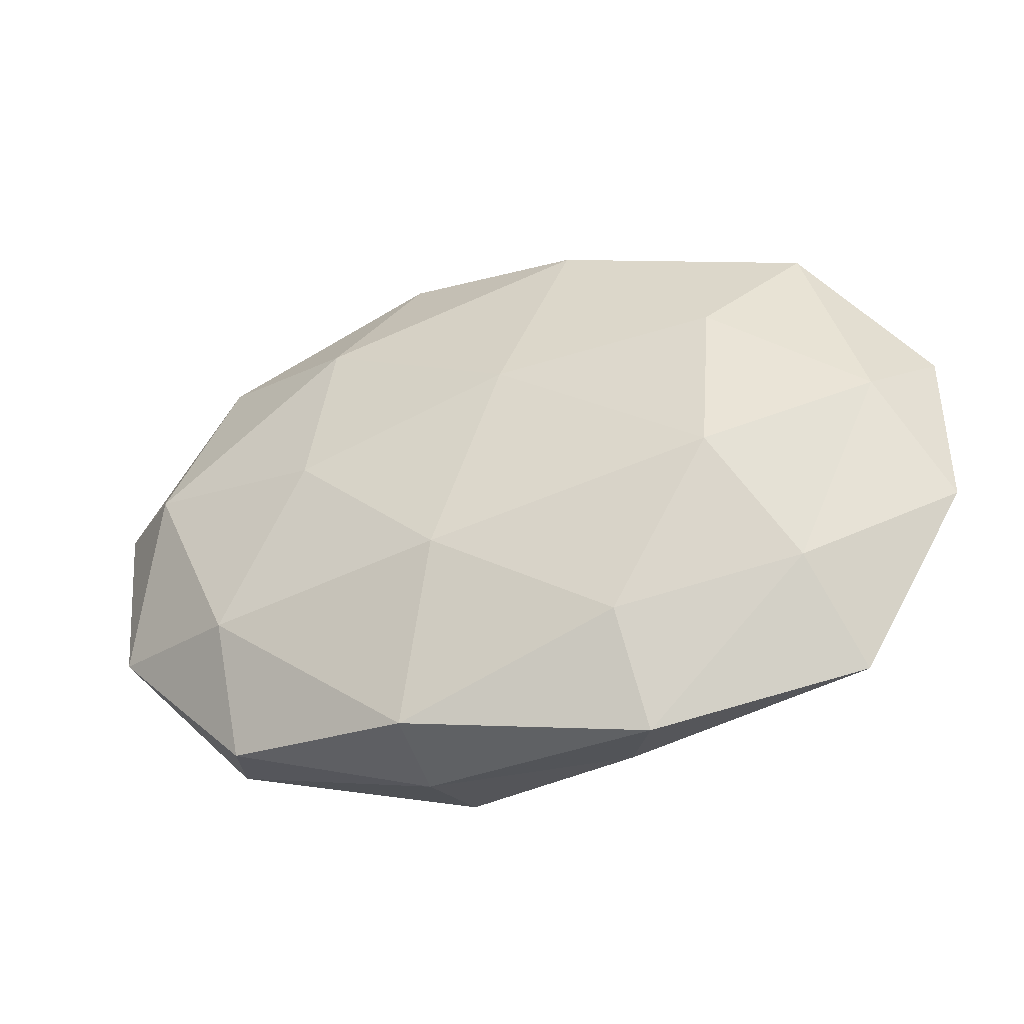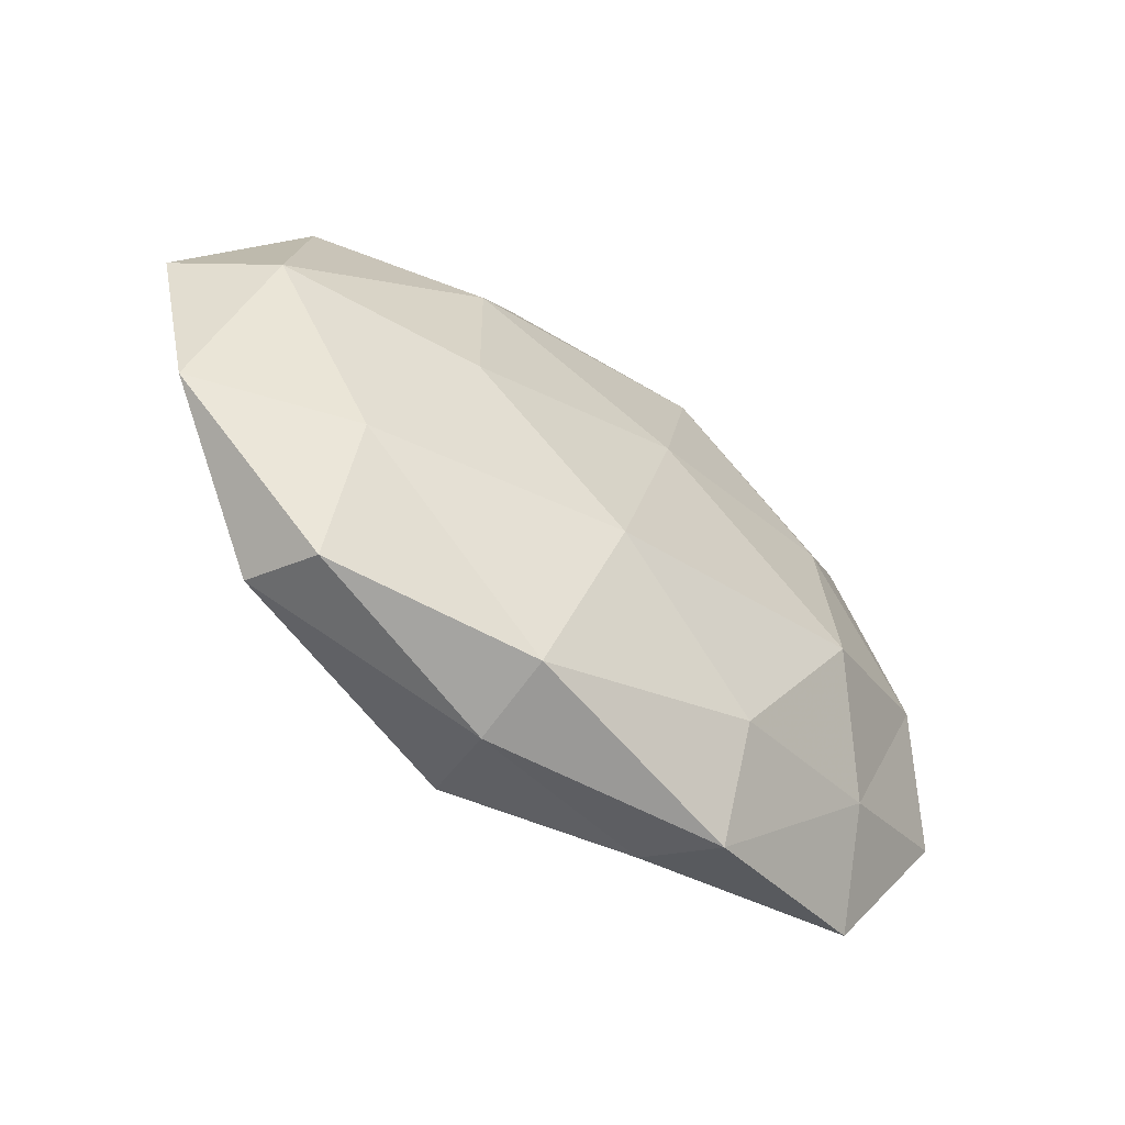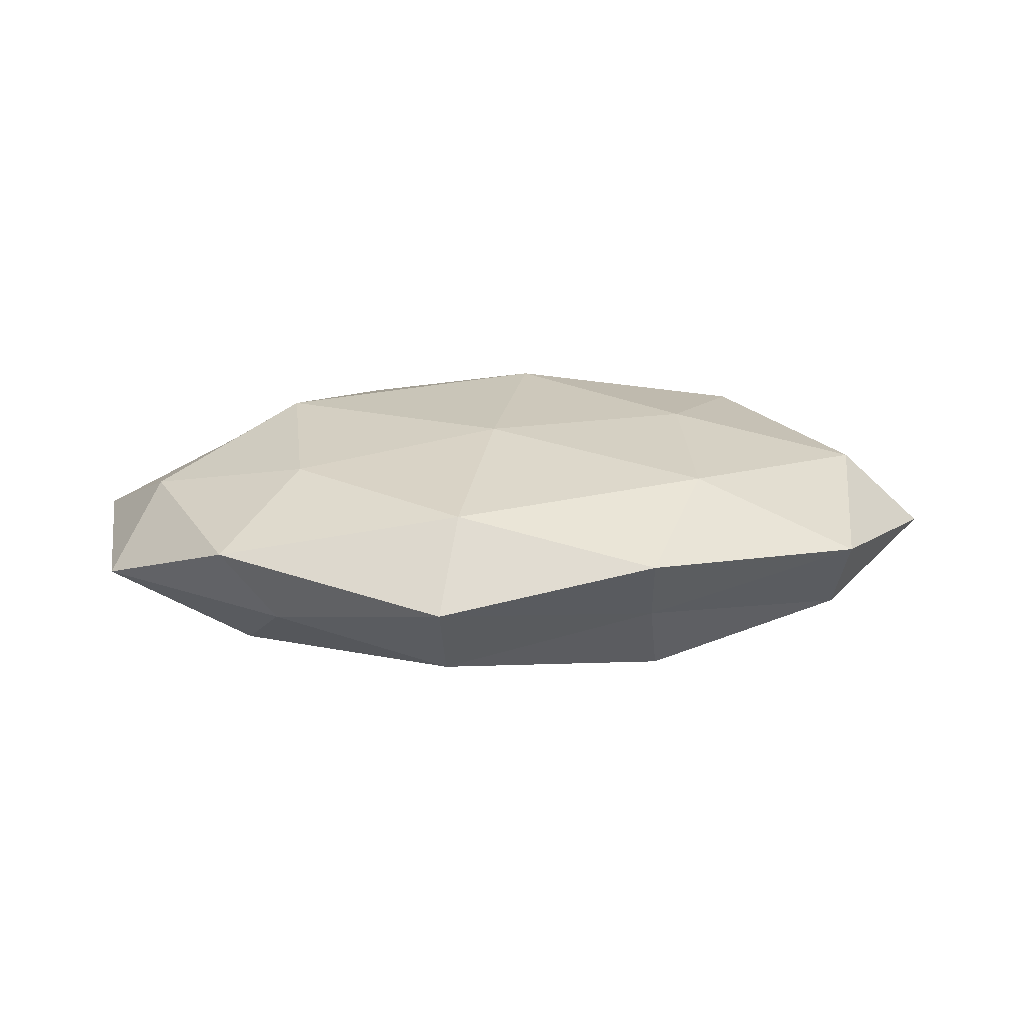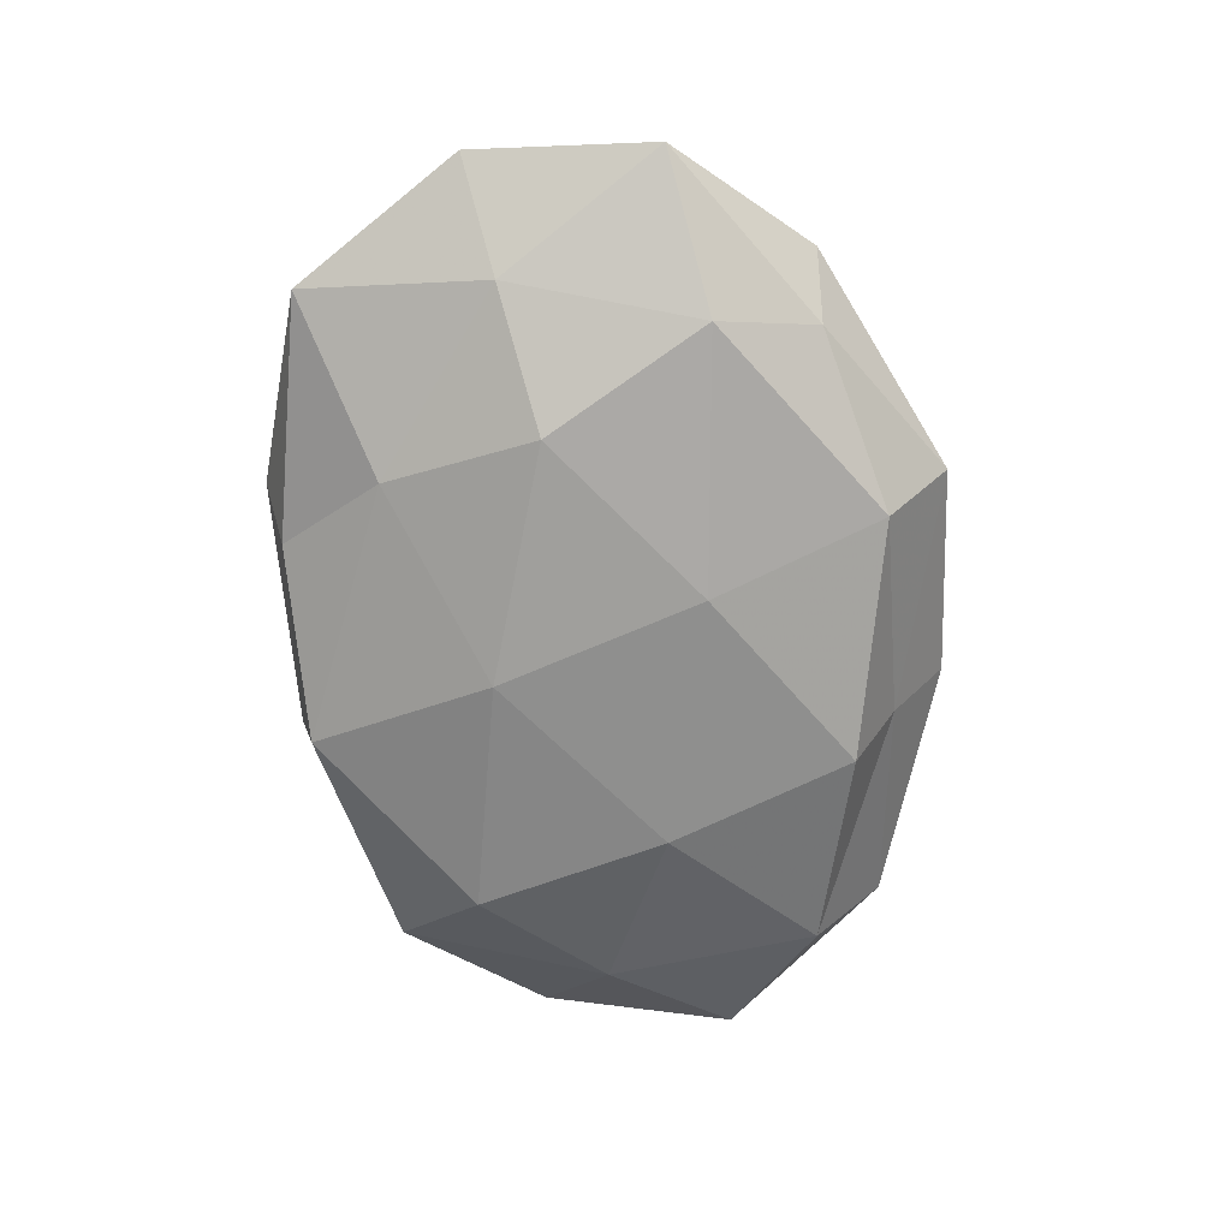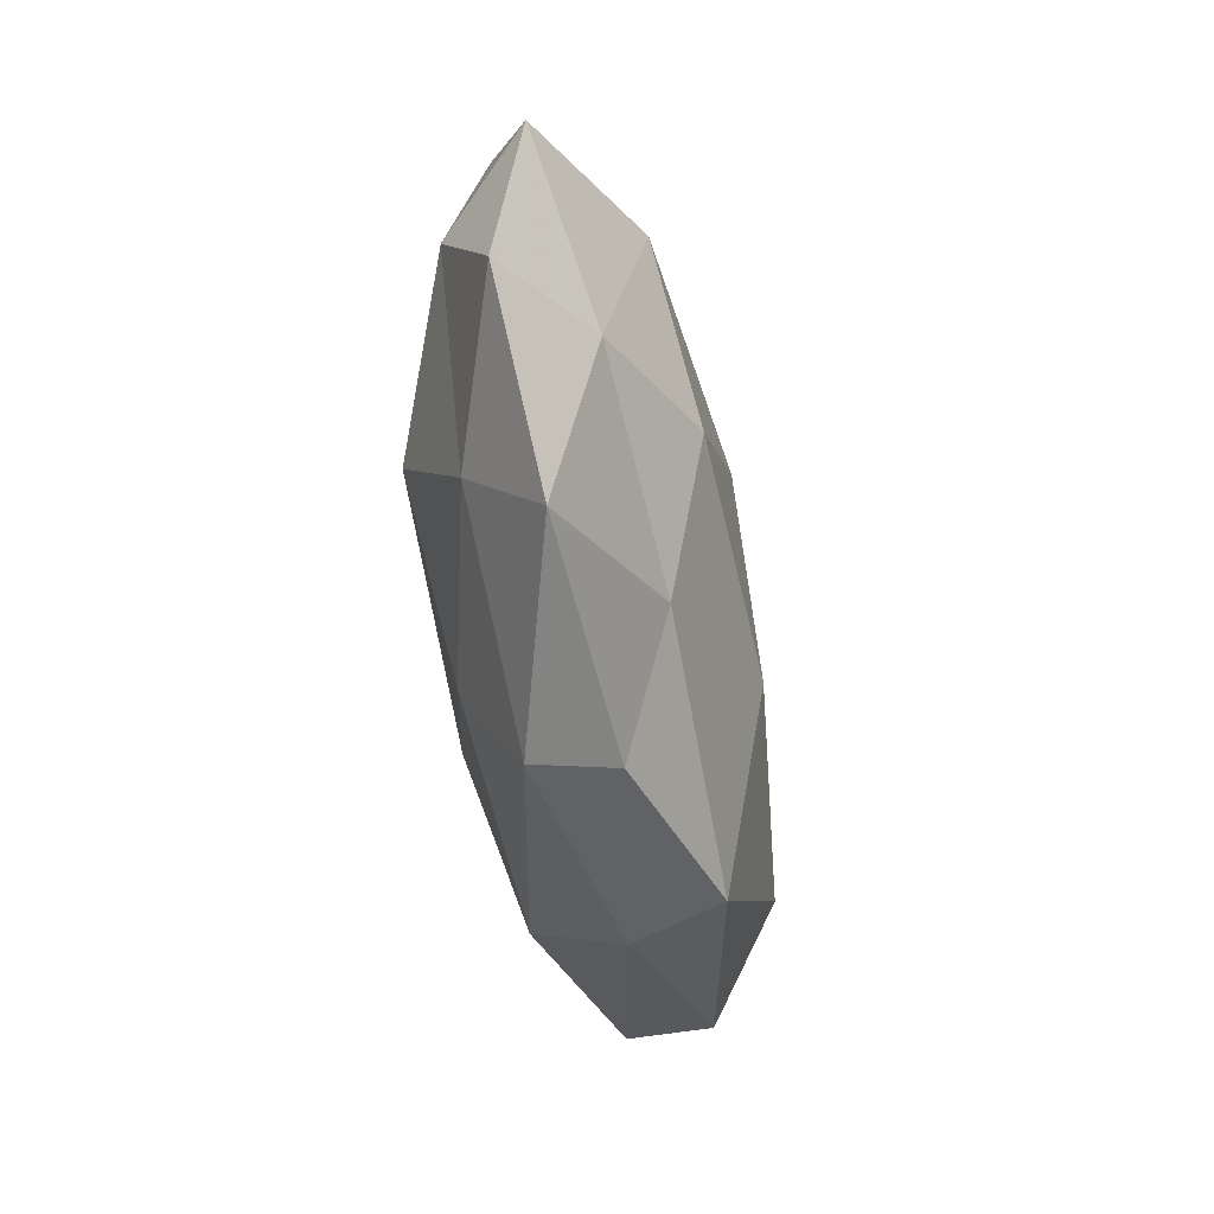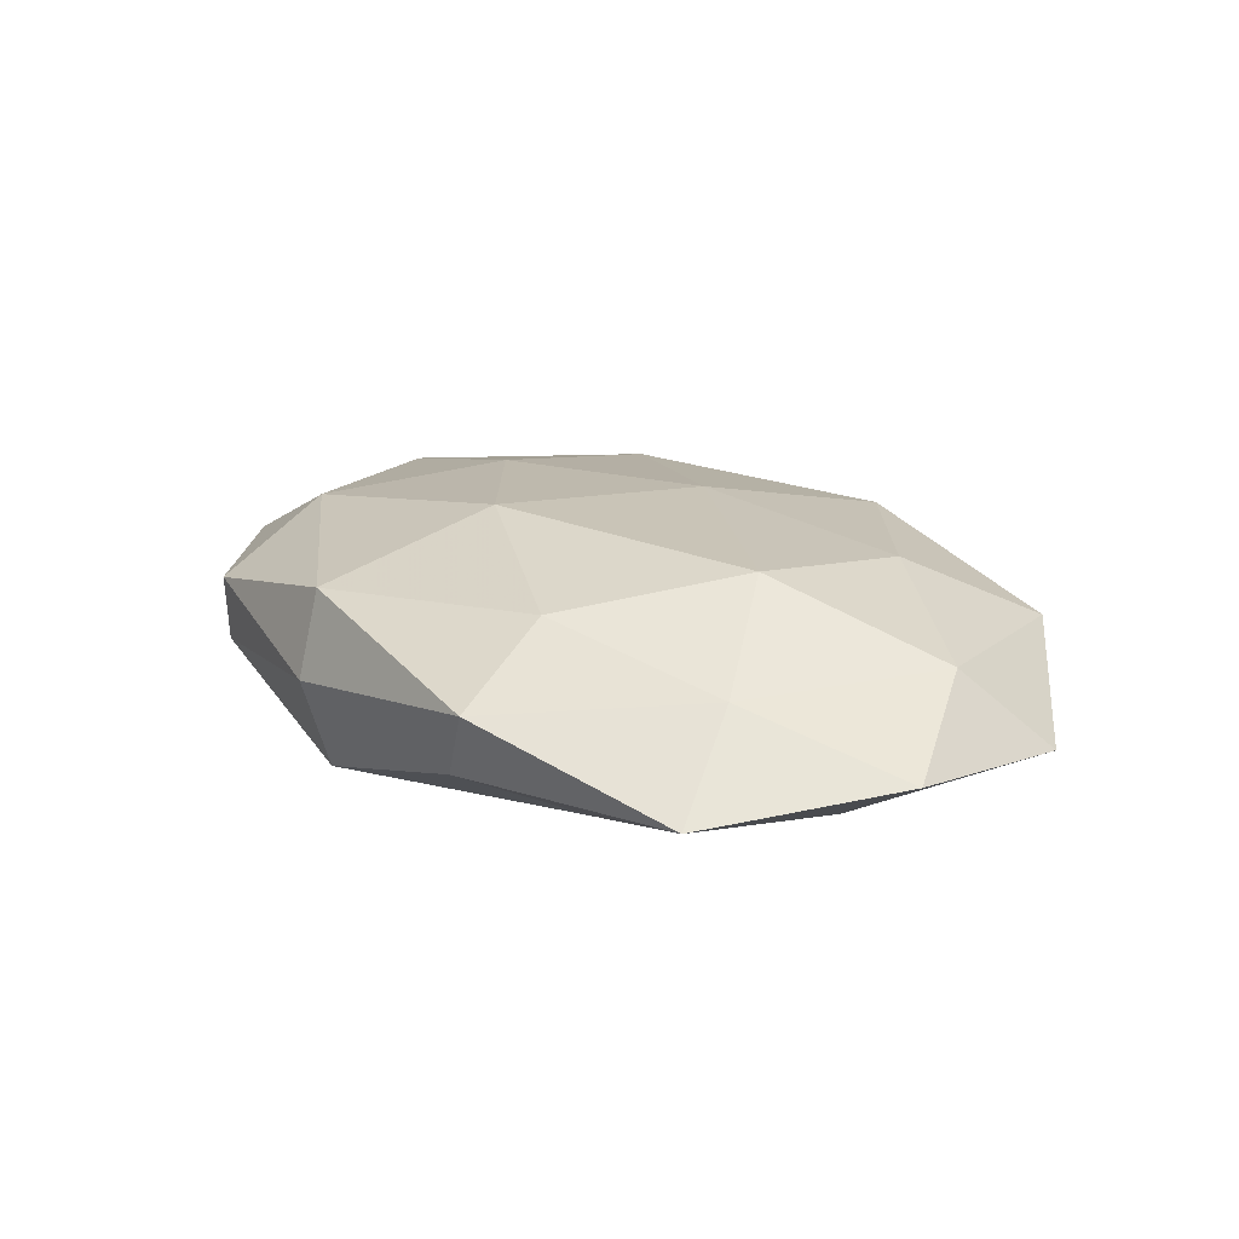
<metadata>
{"format":"obj","ext":"obj","renderer":"f3d","projection":"perspective","resolution":1024,"background":"white","views":[{"elev":-38.2,"azim":20.2,"up":"+Y"},{"elev":-53.3,"azim":-38.3,"up":"+Y"},{"elev":18.0,"azim":171.4,"up":"+Z"},{"elev":-68.2,"azim":94.7,"up":"+Z"},{"elev":-46.9,"azim":100.6,"up":"+Y"},{"elev":19.9,"azim":46.4,"up":"+Z"}]}
</metadata>
<code>
v 0.03547 0.0283 -0.004304
v 0.04261 0.02872 0.004937
v 0.006915 0.01262 -0.0159
v -0.02221 0.02613 0.01162
v -0.02488 0.005679 -0.01435
v 0.003789 0.01154 0.01571
v 0.05771 0.0117 -0.00263
v -0.03168 -0.01829 -0.01395
v 0.03055 -0.00715 0.01565
v -0.001341 -0.01317 -0.0172
v 0.04475 -0.008686 -0.008074
v -0.03627 -0.03194 0.004372
v -0.04277 0.02341 -0.008209
v 0.01386 -0.03768 -0.004518
v -0.04866 0.00917 0.008918
v -0.01122 -0.03902 -0.0003204
v -0.01118 -0.03604 0.01025
v -0.004812 -0.0146 0.01702
v -0.01415 0.03472 -0.00425
v -0.05522 -0.0125 0.002291
v -0.009397 -0.03636 -0.0112
v 0.03125 0.01586 0.01232
v -0.01285 0.04174 0.004735
v -0.04662 -0.003437 -0.00755
v 0.01528 0.04268 -7.94e-06
v 0.0171 -0.02697 0.01203
v 0.03896 0.01541 -0.01195
v -0.0243 0.003943 0.01472
v 0.02778 -0.004853 -0.01556
v 0.05057 0.002755 0.007408
v -0.04232 0.03233 0.002541
v -0.03959 -0.02921 -0.005234
v 0.04435 -0.03265 -0.002849
v 0.01175 0.03469 0.01057
v -0.03661 -0.01629 0.01169
v 0.03957 -0.02103 0.006801
v 0.02257 -0.02434 -0.01083
v -0.05884 0.01175 -0.0006459
v 0.05818 -0.01185 0.0002748
v 0.01352 0.03447 -0.01036
v 0.01883 -0.04016 0.004448
v -0.01612 0.02898 -0.01365
f 7 1 2
f 5 3 10
f 8 5 10
f 16 17 12
f 9 6 18
f 10 21 8
f 16 21 14
f 9 22 6
f 24 5 8
f 13 5 24
f 2 1 25
f 19 23 25
f 26 9 18
f 18 17 26
f 7 27 1
f 11 27 7
f 4 28 6
f 15 28 4
f 18 6 28
f 10 3 29
f 27 29 3
f 11 29 27
f 7 2 30
f 30 2 22
f 30 22 9
f 15 4 31
f 31 19 13
f 31 4 23
f 31 23 19
f 12 32 16
f 20 32 12
f 32 8 21
f 32 21 16
f 24 8 32
f 24 32 20
f 4 6 34
f 22 2 34
f 34 6 22
f 23 4 34
f 2 25 34
f 34 25 23
f 35 12 17
f 35 17 18
f 20 12 35
f 20 35 15
f 15 35 28
f 28 35 18
f 36 9 26
f 30 9 36
f 37 21 10
f 37 14 21
f 29 37 10
f 11 37 29
f 33 37 11
f 33 14 37
f 38 20 15
f 38 13 24
f 38 24 20
f 38 31 13
f 38 15 31
f 39 11 7
f 39 7 30
f 39 33 11
f 39 30 36
f 39 36 33
f 40 25 1
f 19 25 40
f 1 27 40
f 27 3 40
f 14 41 16
f 41 17 16
f 41 26 17
f 33 41 14
f 36 26 41
f 36 41 33
f 5 42 3
f 13 42 5
f 13 19 42
f 40 3 42
f 42 19 40

</code>
